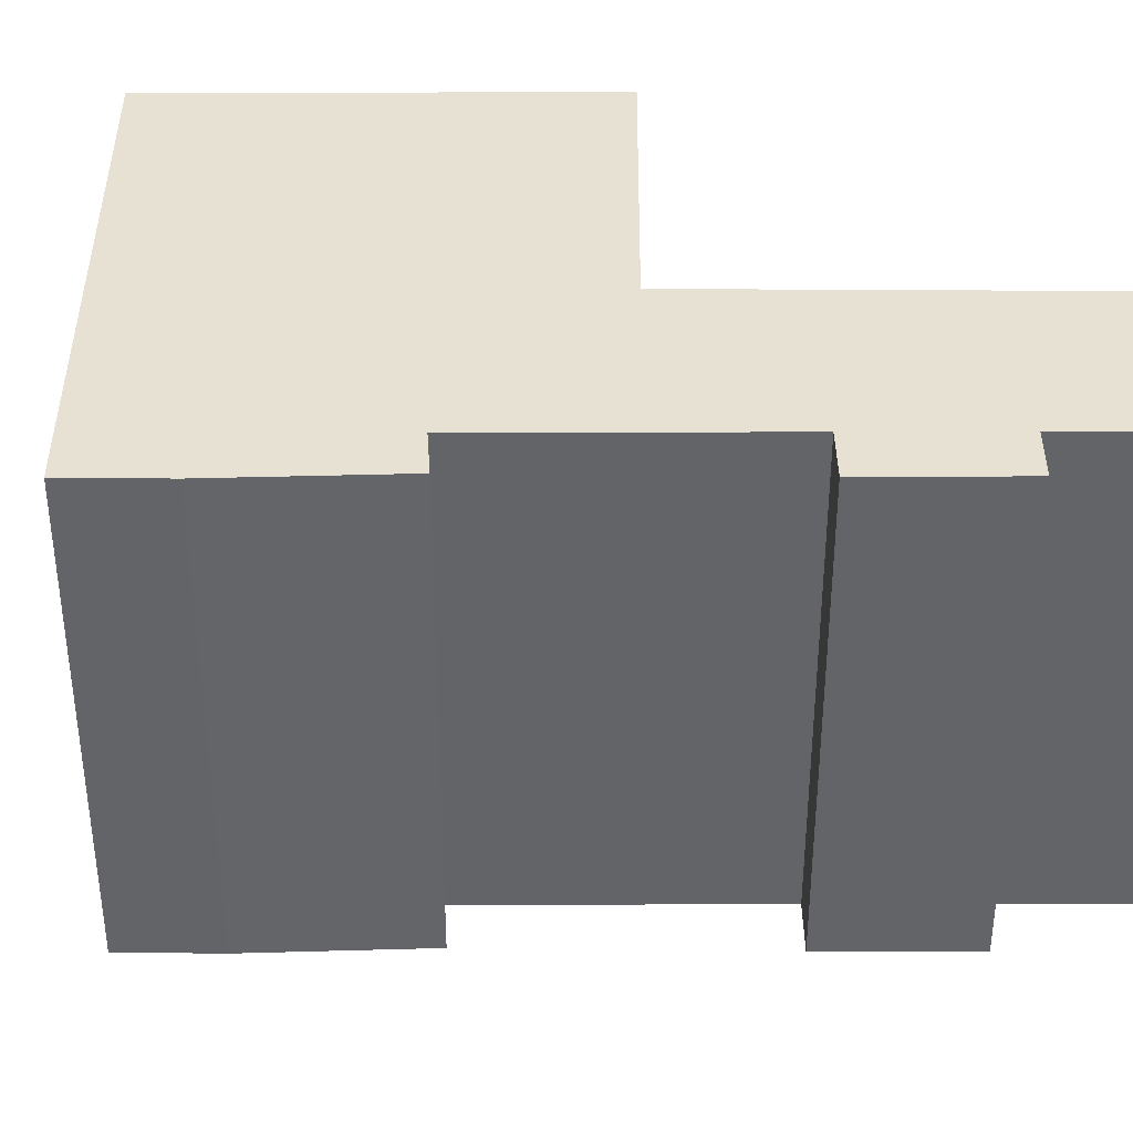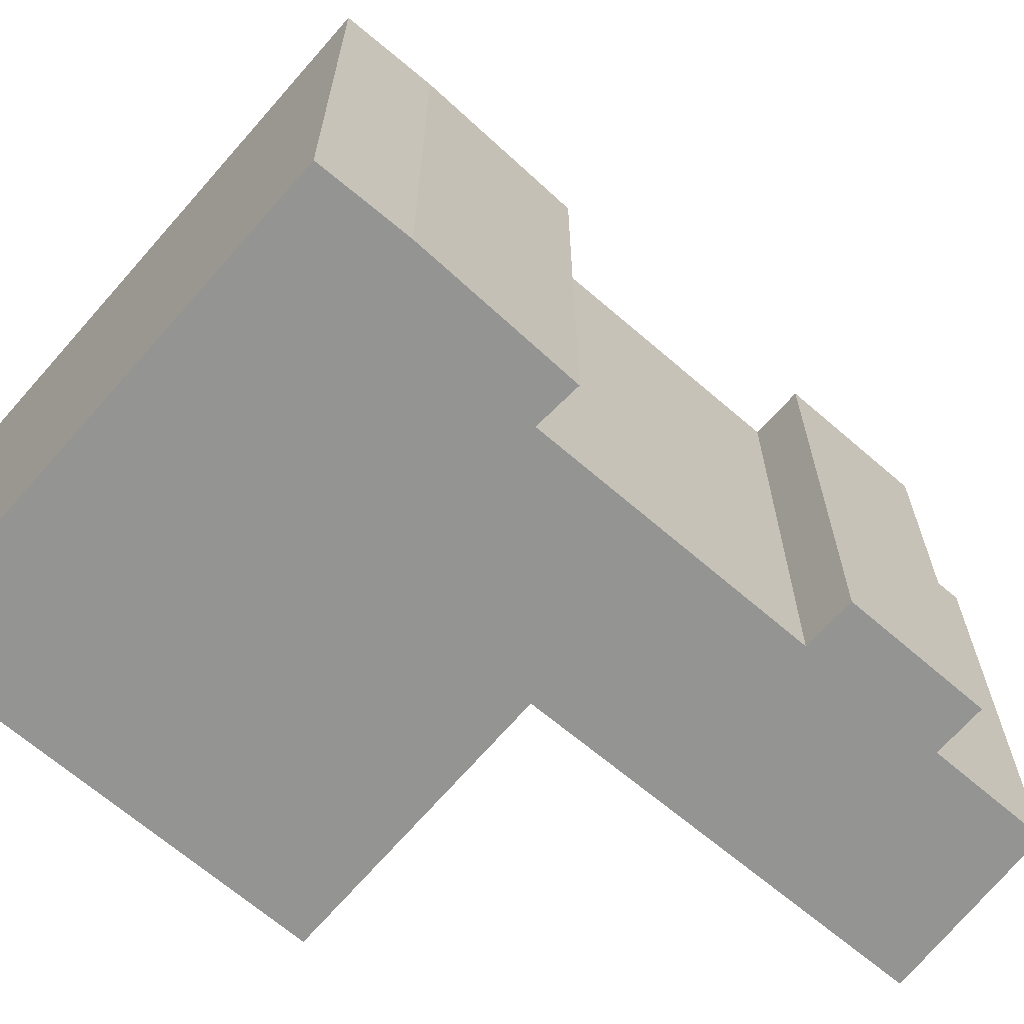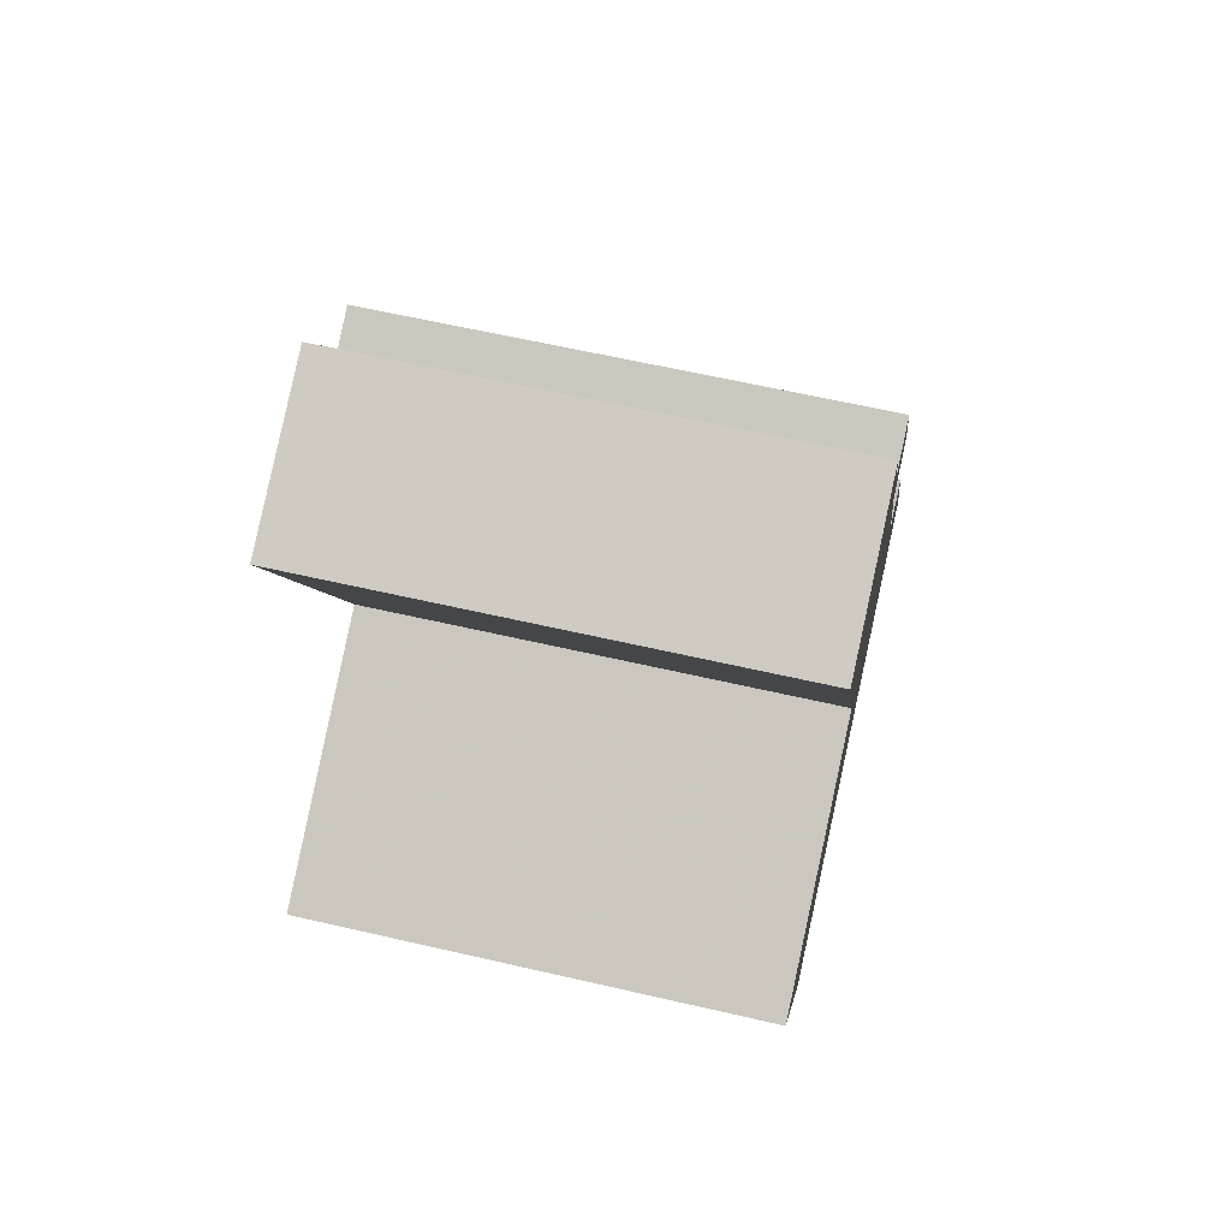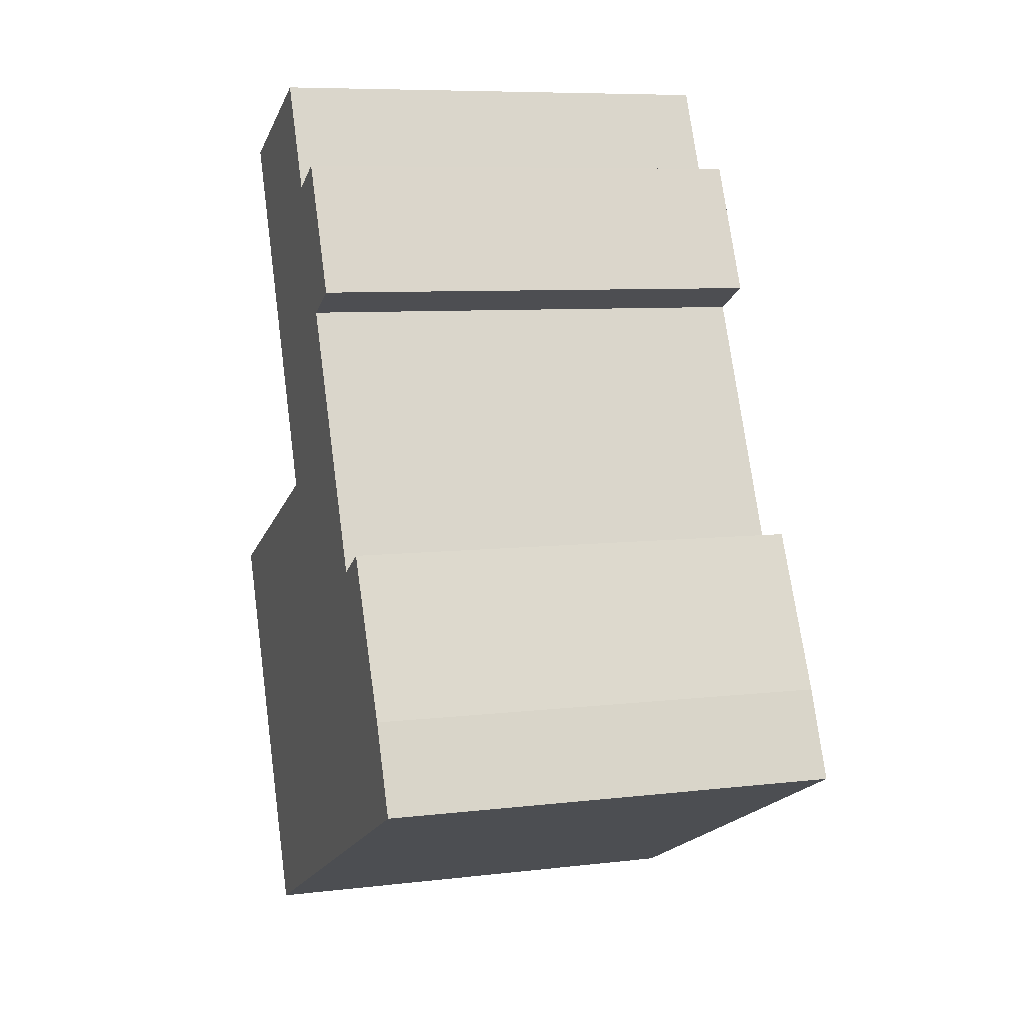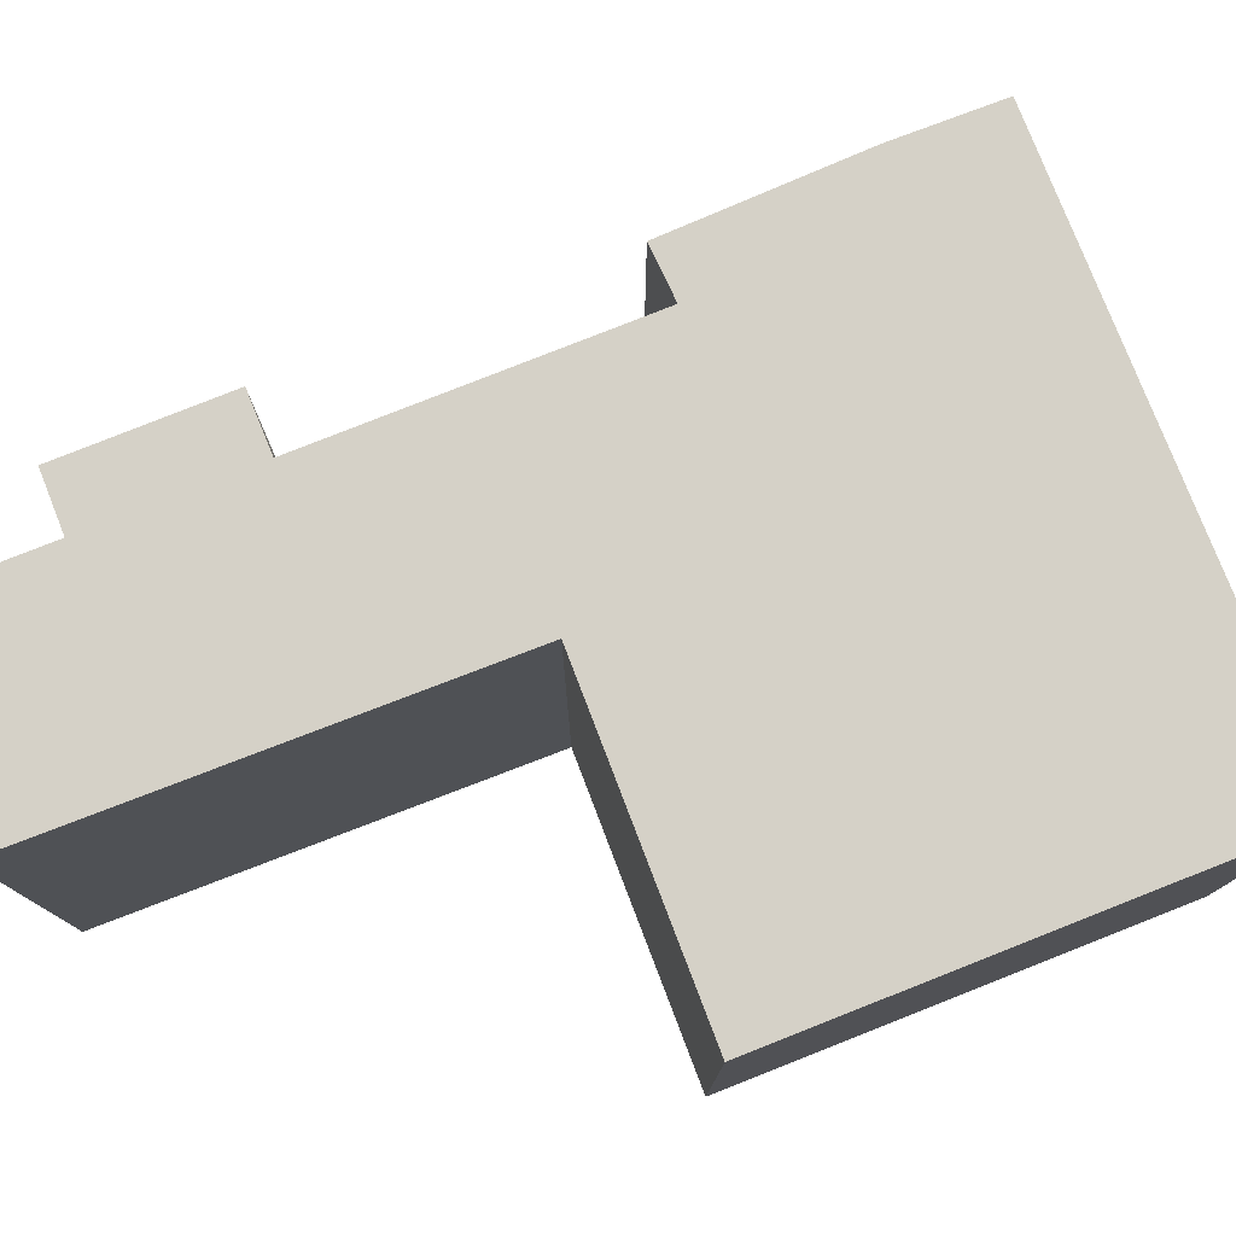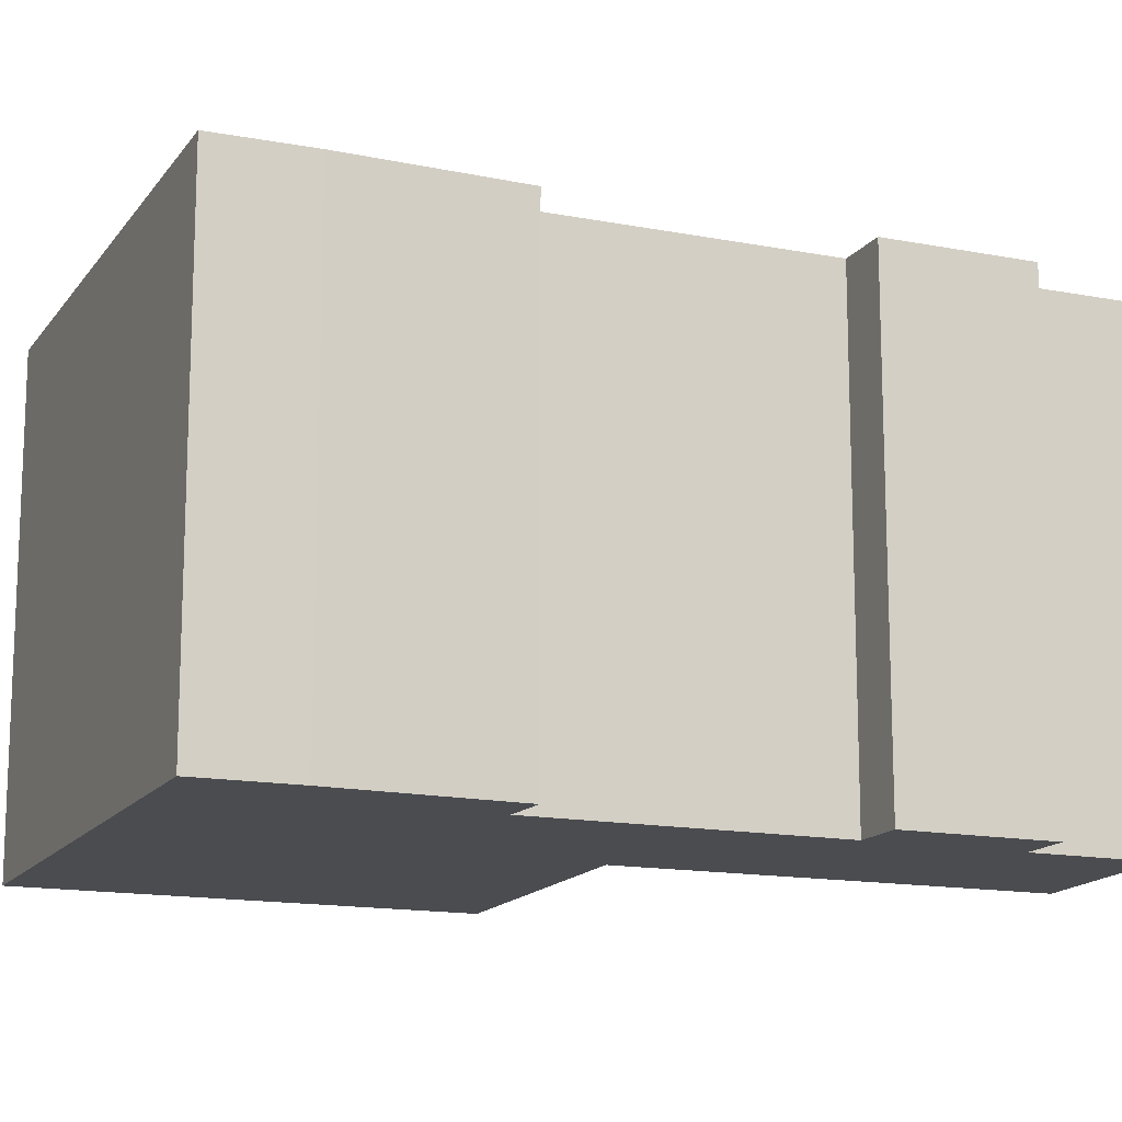
<metadata>
{"format":"obj","ext":"obj","renderer":"f3d","projection":"perspective","resolution":1024,"background":"white","views":[{"elev":38.8,"azim":-65.1,"up":"+Y"},{"elev":-67.0,"azim":-105.9,"up":"+Y"},{"elev":62.1,"azim":103.2,"up":"+Z"},{"elev":7.9,"azim":-108.3,"up":"+Z"},{"elev":79.1,"azim":93.5,"up":"+Y"},{"elev":-14.9,"azim":-87.6,"up":"+Y"}]}
</metadata>
<code>
v 3.6 -0.004399 3.739
v 3.61 -0.004399 3.759
v 3.628 -0.004399 3.796
v 3.638 -0.004399 3.79
v 3.668 -0.004399 3.853
v 3.656 -0.004399 3.858
v 3.671 -0.004399 3.89
v 3.682 -0.004399 3.884
v 3.694 -0.004399 3.806
v 3.695 -0.004399 3.911
v 3.715 -0.004399 3.685
v 3.734 -0.004399 3.895
v 3.758 -0.004399 3.776
v 3.628 -0.117 3.796
v 3.61 -0.117 3.759
v 3.6 -0.117 3.739
v 3.638 -0.117 3.79
v 3.671 -0.117 3.89
v 3.656 -0.117 3.858
v 3.668 -0.117 3.853
v 3.682 -0.117 3.884
v 3.694 -0.117 3.806
v 3.695 -0.117 3.911
v 3.715 -0.117 3.685
v 3.734 -0.117 3.895
v 3.758 -0.117 3.776
v 3.695 -0.117 3.911
v 3.734 -0.117 3.895
v 3.734 -0.004399 3.895
v 3.695 -0.004399 3.911
v 3.682 -0.117 3.884
v 3.695 -0.117 3.911
v 3.695 -0.004399 3.911
v 3.682 -0.004399 3.884
v 3.671 -0.117 3.89
v 3.682 -0.117 3.884
v 3.682 -0.004399 3.884
v 3.671 -0.004399 3.89
v 3.656 -0.117 3.858
v 3.671 -0.117 3.89
v 3.671 -0.004399 3.89
v 3.656 -0.004399 3.858
v 3.668 -0.117 3.853
v 3.656 -0.117 3.858
v 3.656 -0.004399 3.858
v 3.668 -0.004399 3.853
v 3.638 -0.117 3.79
v 3.668 -0.117 3.853
v 3.668 -0.004399 3.853
v 3.638 -0.004399 3.79
v 3.628 -0.117 3.796
v 3.638 -0.117 3.79
v 3.638 -0.004399 3.79
v 3.628 -0.004399 3.796
v 3.715 -0.117 3.685
v 3.6 -0.117 3.739
v 3.6 -0.004399 3.739
v 3.715 -0.004399 3.685
v 3.758 -0.117 3.776
v 3.715 -0.117 3.685
v 3.715 -0.004399 3.685
v 3.758 -0.004399 3.776
v 3.694 -0.117 3.806
v 3.758 -0.117 3.776
v 3.758 -0.004399 3.776
v 3.694 -0.004399 3.806
v 3.734 -0.117 3.895
v 3.694 -0.117 3.806
v 3.694 -0.004399 3.806
v 3.734 -0.004399 3.895
f 1 2 3
f 1 3 4
f 5 6 7
f 5 7 8
f 5 8 9
f 4 5 9
f 1 4 9
f 9 8 10
f 11 1 9
f 12 9 10
f 13 11 9
f 14 15 16
f 17 14 16
f 18 19 20
f 21 18 20
f 22 21 20
f 22 20 17
f 22 17 16
f 23 21 22
f 22 16 24
f 25 23 22
f 26 22 24
f 27 28 29
f 27 29 30
f 31 32 33
f 31 33 34
f 35 36 37
f 35 37 38
f 39 40 41
f 39 41 42
f 43 44 45
f 43 45 46
f 47 48 49
f 47 49 50
f 51 52 53
f 51 53 54
f 15 14 3
f 15 3 2
f 16 15 2
f 1 16 2
f 55 56 57
f 55 57 58
f 59 60 61
f 59 61 62
f 63 64 65
f 63 65 66
f 67 68 69
f 67 69 70

</code>
